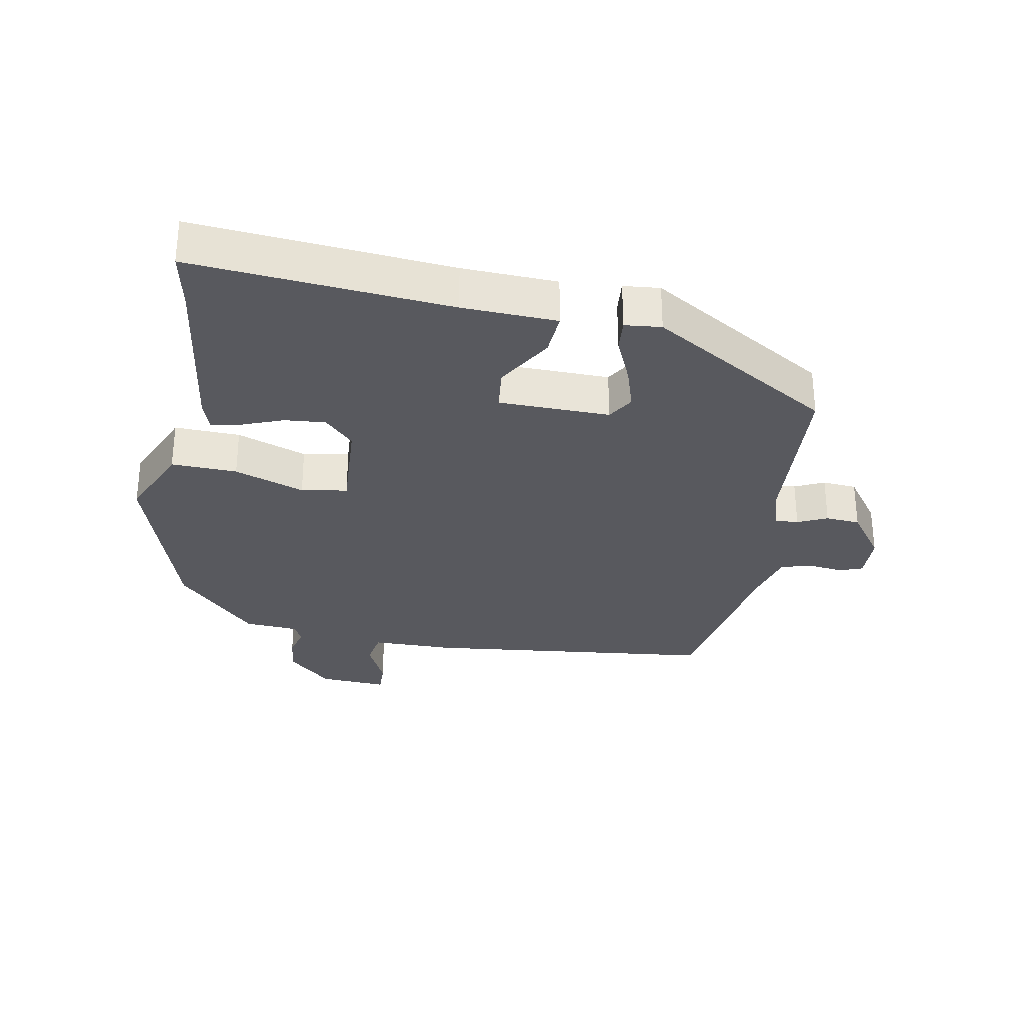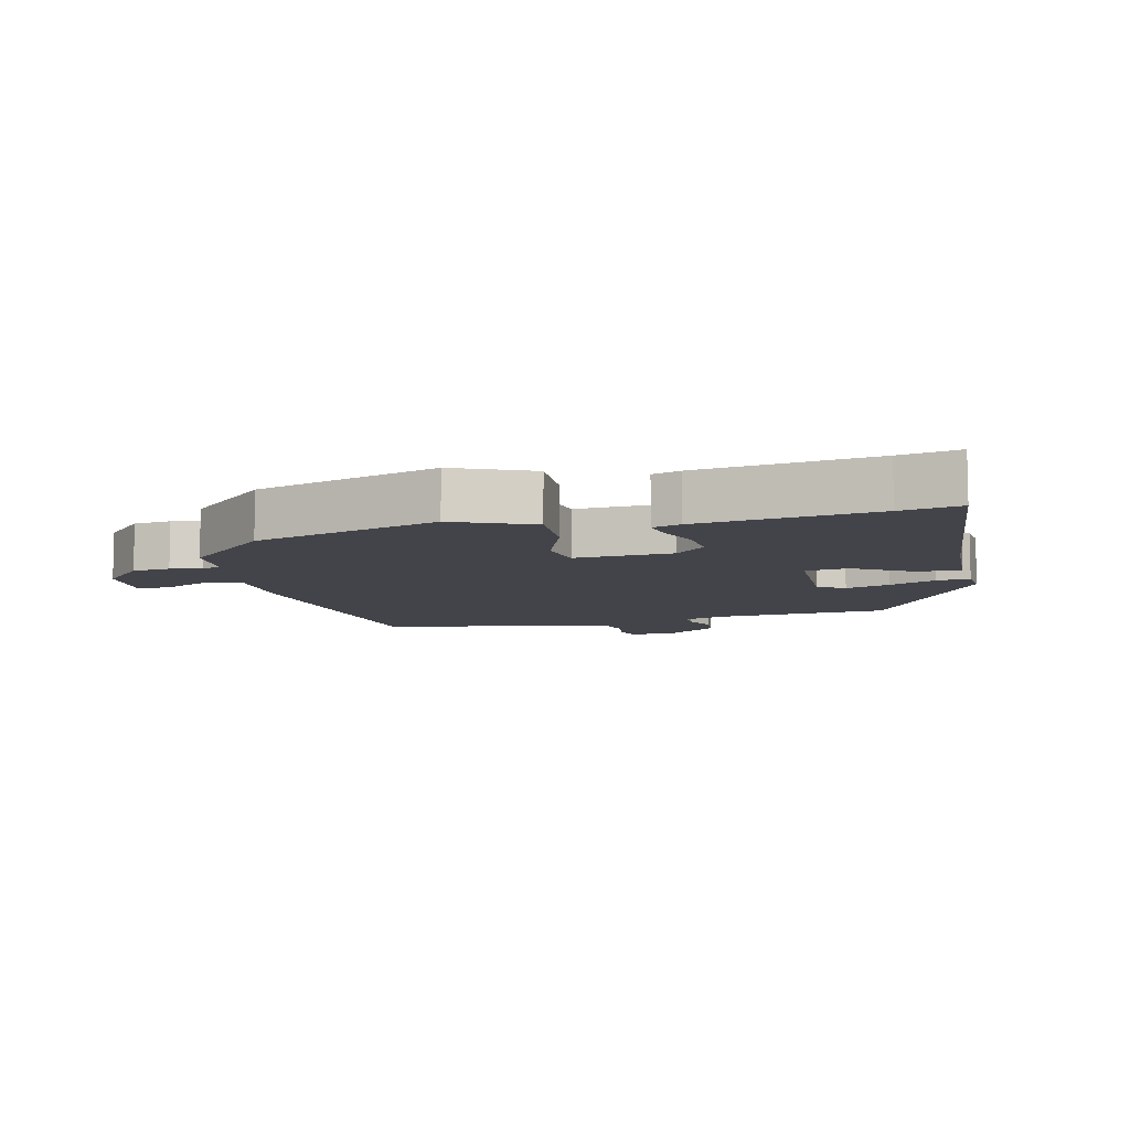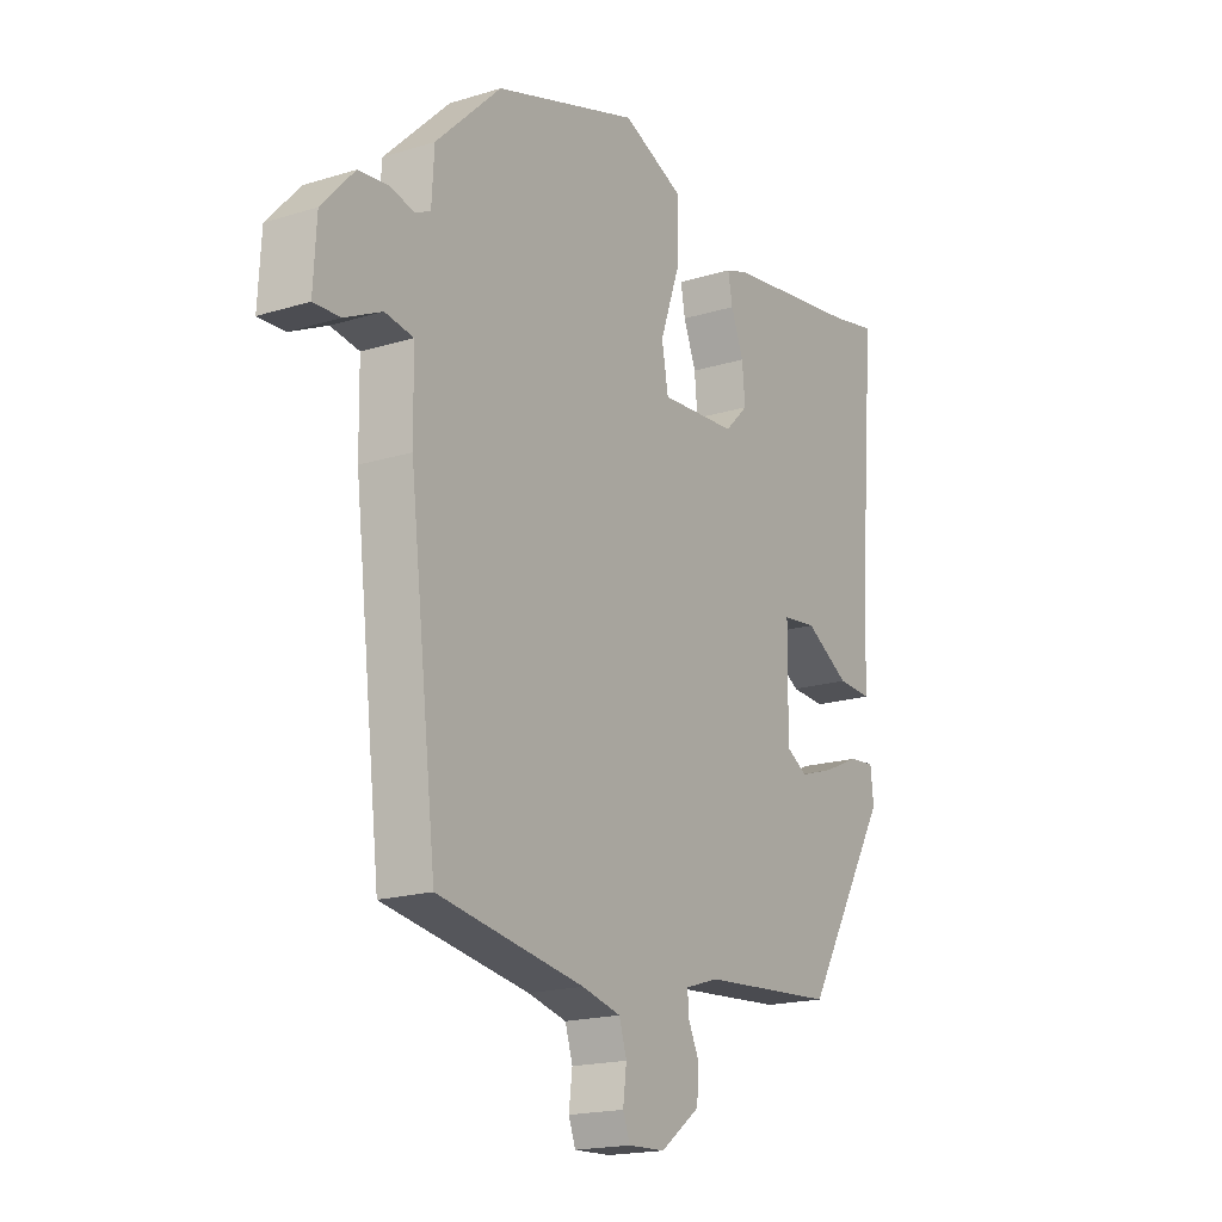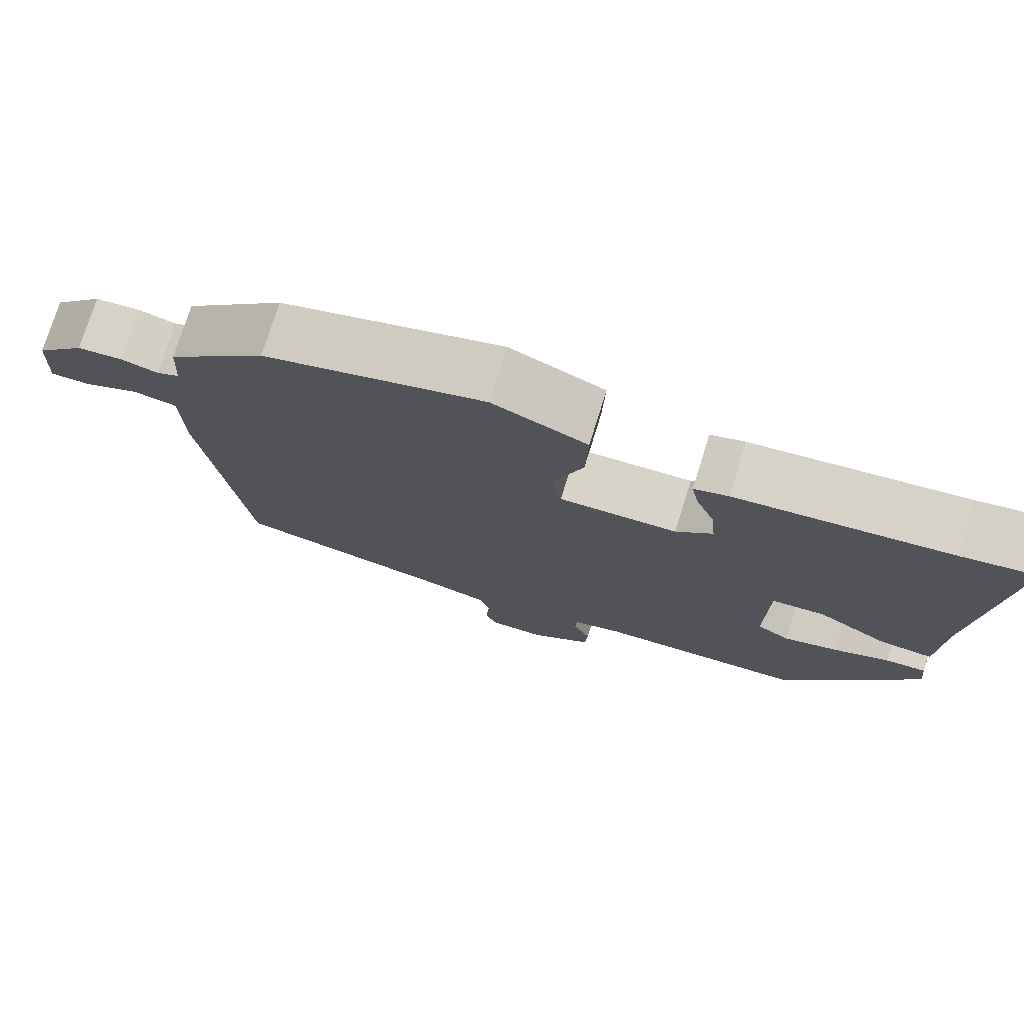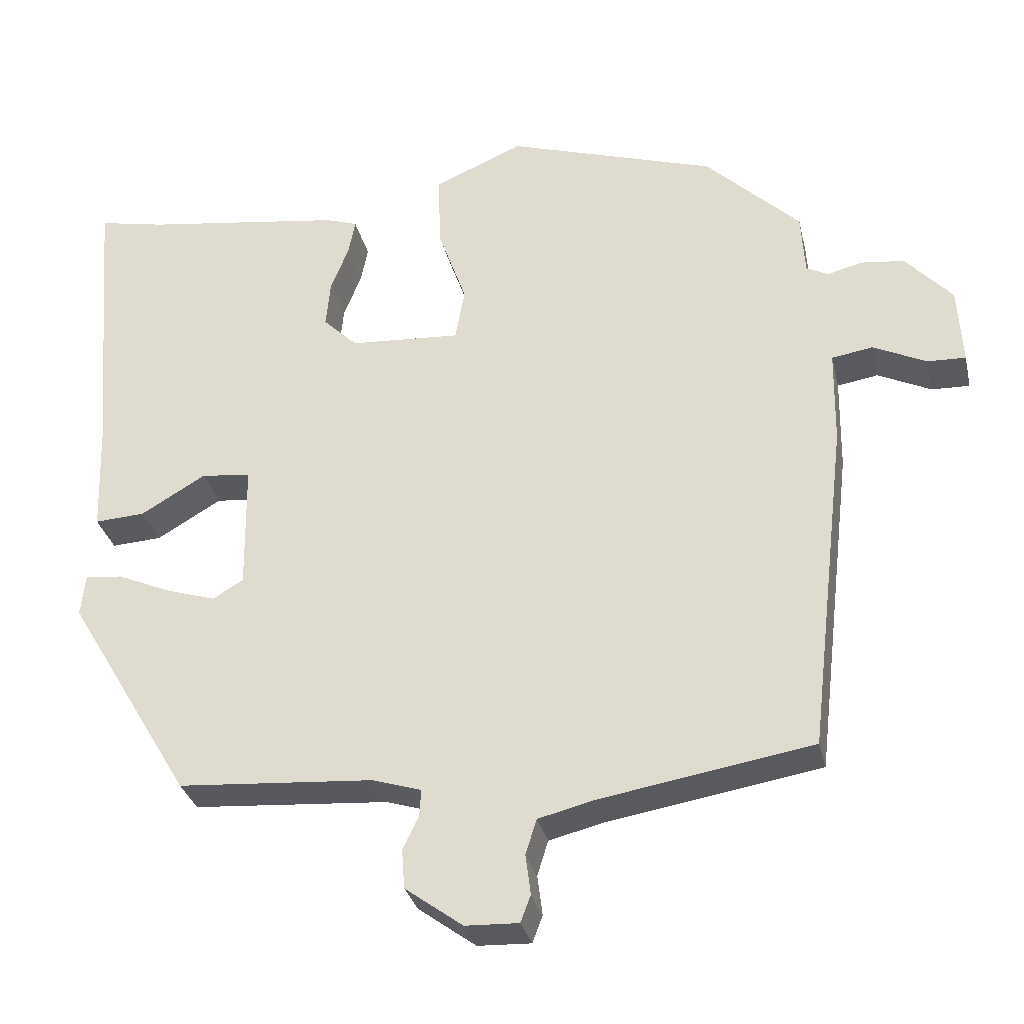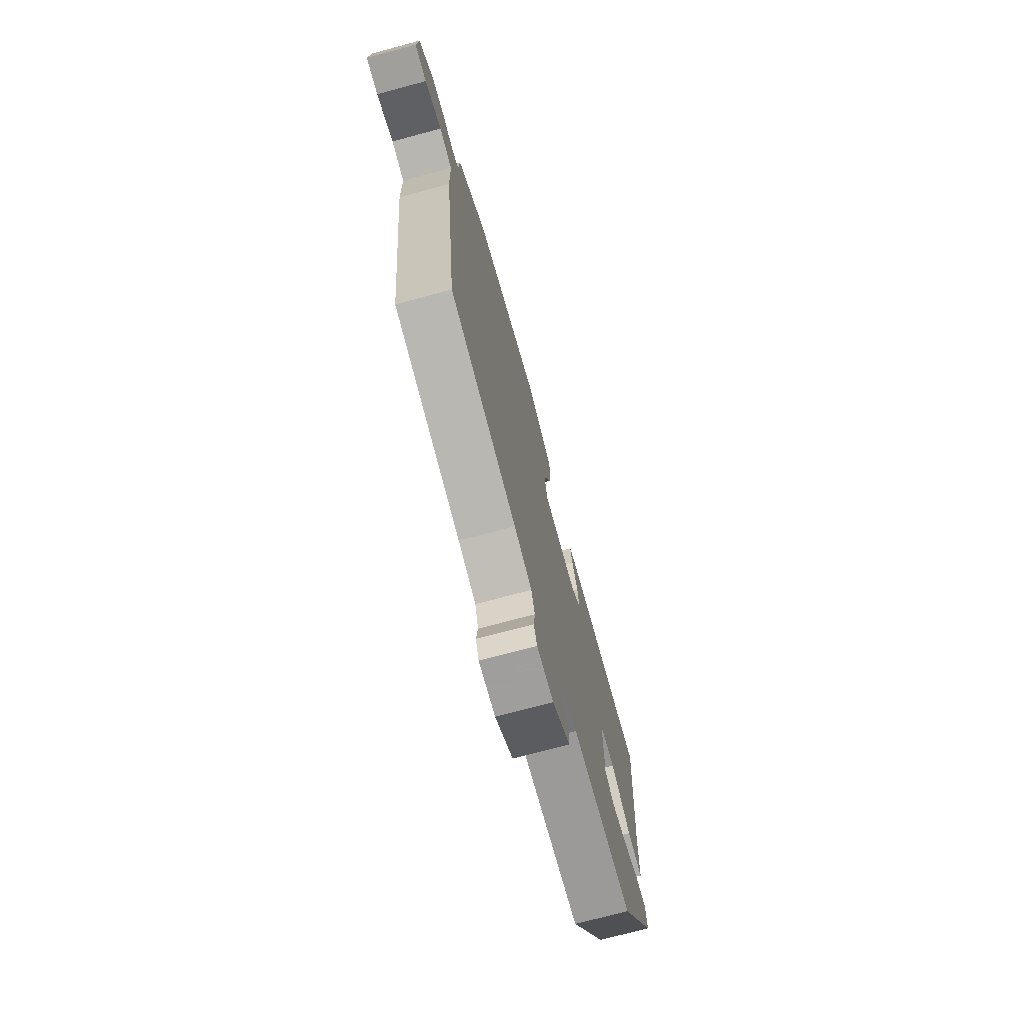
<metadata>
{"format":"obj","ext":"obj","renderer":"f3d","projection":"perspective","resolution":1024,"background":"white","views":[{"elev":-30.3,"azim":79.2,"up":"+Y"},{"elev":-8.5,"azim":13.1,"up":"+Y"},{"elev":-18.3,"azim":-59.1,"up":"+Z"},{"elev":75.8,"azim":17.4,"up":"+Z"},{"elev":-31.4,"azim":-167.1,"up":"+Z"},{"elev":-73.3,"azim":-75.0,"up":"+Z"}]}
</metadata>
<code>
v 0.482 0.07 0.496
v 0.574 0.07 0.515
v 0.541 0.07 0.113
v 0.536 0.07 -0.035
v 0.467 0.07 -0.031
v 0.378 0.07 0.021
v 0.31 0.07 0.013
v 0.308 0.07 -0.161
v 0.35 0.07 -0.186
v 0.419 0.07 -0.164
v 0.491 0.07 -0.132
v 0.543 0.07 -0.127
v 0.549 0.07 -0.184
v 0.378 0.07 -0.47
v 0.11 0.07 -0.49
v 0.043 0.07 -0.511
v 0.045 0.07 -0.547
v 0.067 0.07 -0.593
v 0.063 0.07 -0.647
v -0.016 0.07 -0.705
v -0.089 0.07 -0.708
v -0.103 0.07 -0.671
v -0.096 0.07 -0.616
v -0.111 0.07 -0.568
v -0.188 0.07 -0.549
v -0.478 0.07 -0.501
v -0.532 0.07 -0.043
v -0.534 0.07 0.086
v -0.59 0.07 0.095
v -0.663 0.07 0.06
v -0.715 0.07 0.058
v -0.709 0.07 0.165
v -0.645 0.07 0.235
v -0.586 0.07 0.242
v -0.538 0.07 0.23
v -0.508 0.07 0.245
v -0.503 0.07 0.33
v -0.374 0.07 0.455
v -0.087 0.07 0.547
v 0.035 0.07 0.495
v 0.032 0.07 0.392
v -0.007 0.07 0.282
v 0.006 0.07 0.21
v 0.158 0.07 0.22
v 0.205 0.07 0.266
v 0.199 0.07 0.33
v 0.174 0.07 0.394
v 0.165 0.07 0.442
v 0.209 0.07 0.457
v 0.482 0 0.496
v 0.574 0 0.515
v 0.541 0 0.113
v 0.536 0 -0.035
v 0.467 0 -0.031
v 0.378 0 0.021
v 0.31 0 0.013
v 0.308 0 -0.161
v 0.35 0 -0.186
v 0.419 0 -0.164
v 0.491 0 -0.132
v 0.543 0 -0.127
v 0.549 0 -0.184
v 0.378 0 -0.47
v 0.11 0 -0.49
v 0.043 0 -0.511
v 0.045 0 -0.547
v 0.067 0 -0.593
v 0.063 0 -0.647
v -0.016 0 -0.705
v -0.089 0 -0.708
v -0.103 0 -0.671
v -0.096 0 -0.616
v -0.111 0 -0.568
v -0.188 0 -0.549
v -0.478 0 -0.501
v -0.532 0 -0.043
v -0.534 0 0.086
v -0.59 0 0.095
v -0.663 0 0.06
v -0.715 0 0.058
v -0.709 0 0.165
v -0.645 0 0.235
v -0.586 0 0.242
v -0.538 0 0.23
v -0.508 0 0.245
v -0.503 0 0.33
v -0.374 0 0.455
v -0.087 0 0.547
v 0.035 0 0.495
v 0.032 0 0.392
v -0.007 0 0.282
v 0.006 0 0.21
v 0.158 0 0.22
v 0.205 0 0.266
v 0.199 0 0.33
v 0.174 0 0.394
v 0.165 0 0.442
v 0.209 0 0.457
f 48 49 1
f 47 48 1
f 46 47 1
f 1 2 3
f 46 1 3
f 45 46 3
f 4 5 6
f 3 4 6
f 45 3 6
f 44 45 6
f 43 44 6 7
f 40 41 42
f 39 40 42
f 38 39 42
f 37 38 42
f 36 37 42
f 35 36 42 43
f 33 34 35
f 32 33 35
f 31 32 35
f 30 31 35
f 29 30 35
f 35 43 7
f 29 35 7
f 28 29 7
f 28 7 8
f 27 28 8
f 26 27 8
f 25 26 8
f 21 22 23
f 20 21 23
f 19 20 23
f 18 19 23
f 17 18 23
f 16 17 23 24
f 13 14 15
f 12 13 15
f 11 12 15
f 10 11 15
f 9 10 15 16
f 16 24 25
f 9 16 25
f 8 9 25
f 50 98 97
f 50 97 96
f 50 96 95
f 52 51 50
f 52 50 95
f 52 95 94
f 55 54 53
f 55 53 52
f 55 52 94
f 55 94 93
f 56 55 93 92
f 91 90 89
f 91 89 88
f 91 88 87
f 91 87 86
f 91 86 85
f 92 91 85 84
f 84 83 82
f 84 82 81
f 84 81 80
f 84 80 79
f 84 79 78
f 56 92 84
f 56 84 78
f 56 78 77
f 57 56 77
f 57 77 76
f 57 76 75
f 57 75 74
f 72 71 70
f 72 70 69
f 72 69 68
f 72 68 67
f 72 67 66
f 73 72 66 65
f 64 63 62
f 64 62 61
f 64 61 60
f 64 60 59
f 65 64 59 58
f 74 73 65
f 74 65 58
f 74 58 57
f 1 50 51 2
f 2 51 52 3
f 3 52 53 4
f 4 53 54 5
f 5 54 55 6
f 6 55 56 7
f 7 56 57 8
f 8 57 58 9
f 9 58 59 10
f 10 59 60 11
f 11 60 61 12
f 12 61 62 13
f 13 62 63 14
f 14 63 64 15
f 15 64 65 16
f 16 65 66 17
f 17 66 67 18
f 18 67 68 19
f 19 68 69 20
f 20 69 70 21
f 21 70 71 22
f 22 71 72 23
f 23 72 73 24
f 24 73 74 25
f 25 74 75 26
f 26 75 76 27
f 27 76 77 28
f 28 77 78 29
f 29 78 79 30
f 30 79 80 31
f 31 80 81 32
f 32 81 82 33
f 33 82 83 34
f 34 83 84 35
f 35 84 85 36
f 36 85 86 37
f 37 86 87 38
f 38 87 88 39
f 39 88 89 40
f 40 89 90 41
f 41 90 91 42
f 42 91 92 43
f 43 92 93 44
f 44 93 94 45
f 45 94 95 46
f 46 95 96 47
f 47 96 97 48
f 48 97 98 49
f 49 98 50 1

</code>
